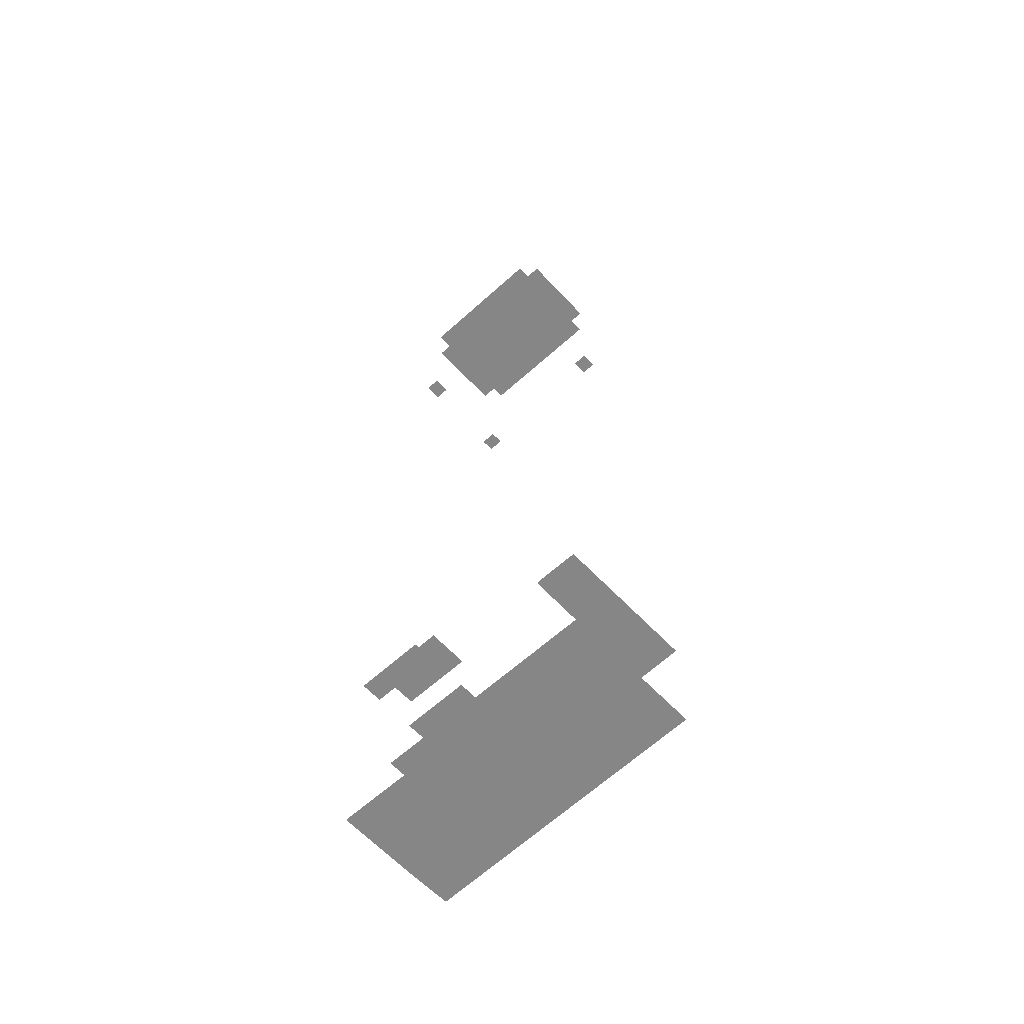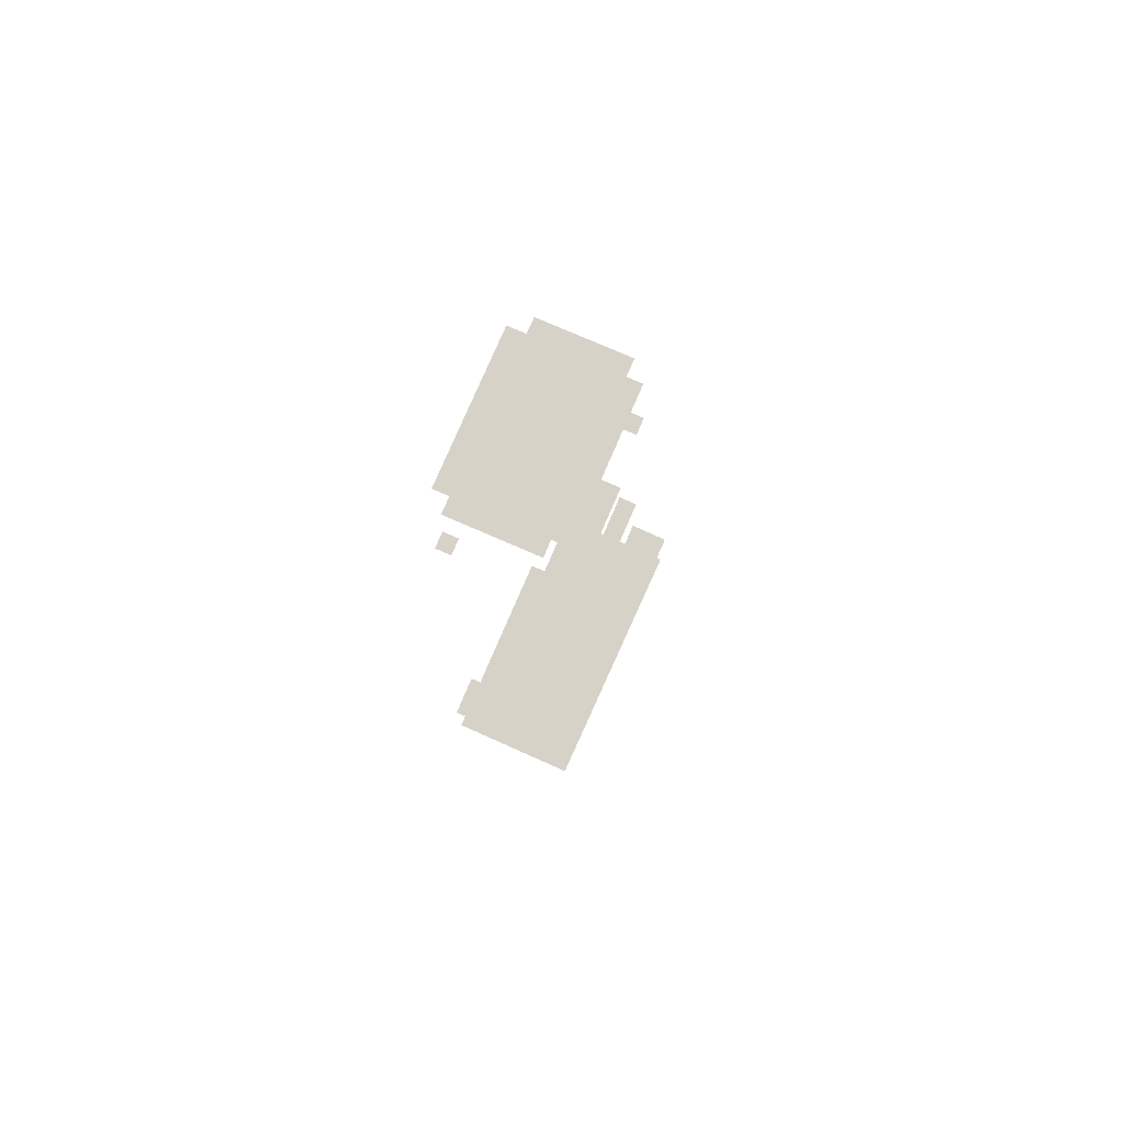
<metadata>
{"format":"obj","ext":"obj","renderer":"f3d","projection":"perspective","resolution":1024,"background":"white","views":[{"elev":-62.1,"azim":14.3,"up":"+Z"},{"elev":77.6,"azim":85.0,"up":"+Z"}]}
</metadata>
<code>
o geometryt000010000010000110010110000110000110100000010100st138_
v 888.7 -172.1 145.8
v 890.9 -167.9 145.8
v 902 -179.2 145.8
v 904.2 -175.1 145.8
v 895.1 -160.1 145.8
v 897.2 -156.4 145.8
v 908.4 -167.3 145.8
v 910.5 -163.5 145.8
v 900.2 -182.4 145.8
v 903 -183.9 145.8
v 929.4 -198.1 145.8
v 941.2 -176.6 145.8
v 914.9 -162.5 145.8
v 911.9 -160.9 145.8
v 932.3 -199.6 145.8
v 933.8 -196.9 145.8
v 942.3 -181.2 145.8
v 944 -178.1 145.8
v 901.5 -148.7 145.8
v 954.5 -178.5 145.8
v 934.5 -200.8 145.8
v 940.4 -204 145.8
v 890.9 -167.9 190.8
v 888.7 -172.1 190.8
v 902 -179.2 190.8
v 902 -173.9 190.8
v 903.6 -176.2 190.8
v 904.2 -175.1 190.8
v 897.3 -161.3 190.8
v 897.2 -156.4 190.8
v 895.1 -160.1 190.8
v 908.4 -167.3 190.8
v 909.9 -164.5 190.8
v 910.5 -163.5 190.8
v 895.1 -160.1 199.8
v 890.9 -167.9 199.8
v 904.2 -175.1 199.8
v 907.1 -169.8 199.8
v 908.4 -167.3 199.8
v 901.5 -148.7 168.8
v 897.2 -156.4 168.8
v 911.9 -160.9 168.8
v 903.7 -159.9 168.8
v 914.5 -162.3 168.8
v 914.9 -162.5 168.8
v 954.5 -178.5 168.8
v 911.7 -161.3 168.8
v 910.5 -163.5 168.8
v 937.6 -174.7 168.8
v 934.5 -200.8 168.8
v 932.5 -199.2 168.8
v 932.3 -199.6 168.8
v 933.8 -196.9 168.8
v 940.4 -204 168.8
v 935 -194.7 168.8
v 942.3 -181.2 168.8
v 941.2 -176.6 168.8
v 943.6 -177.9 168.8
v 942.6 -180.8 168.8
v 944 -178.1 168.8
v 941.2 -176.6 313.8
v 939.5 -179.7 313.8
v 942.3 -181.2 313.8
v 944 -178.1 313.8
v 930.9 -195.3 313.8
v 929.4 -198.1 313.8
v 930.9 -195.3 313.8
v 931.4 -195.5 313.8
v 933.8 -196.9 313.8
v 932.3 -199.6 313.8
v 914.9 -162.5 313.8
v 911.9 -160.9 313.8
v 910.5 -163.5 313.8
v 912.2 -164.5 313.8
v 913.5 -165.1 313.8
v 902 -179.2 313.8
v 900.2 -182.4 313.8
v 903 -183.9 313.8
v 903.5 -180 313.8
v 904.7 -180.7 313.8
v 902 -179.2 343.8
v 904.7 -180.7 343.8
v 904.2 -175.1 343.8
v 903 -183.9 343.8
v 930.9 -195.3 343.8
v 929.4 -198.1 343.8
v 913.5 -165.1 343.8
v 908.4 -167.3 343.8
v 939.5 -179.7 343.8
v 910.5 -163.5 343.8
v 941.2 -176.6 343.8
v 914.9 -162.5 343.8
v 933.8 -196.9 343.8
v 942.3 -181.2 343.8
f 1 2 3
f 4 2 5
f 3 2 4
f 6 7 5
f 7 4 5
f 8 7 6
f 9 3 10
f 10 3 4
f 11 10 4
f 12 4 7
f 12 11 4
f 8 13 7
f 13 12 7
f 13 8 14
f 15 11 16
f 11 17 16
f 12 17 11
f 18 17 12
f 19 14 6
f 14 8 6
f 13 14 19
f 20 13 19
f 20 12 13
f 15 16 21
f 16 22 21
f 16 17 22
f 20 22 17
f 18 12 20
f 20 17 18
f 23 24 25
f 23 25 26
f 26 25 27
f 26 27 28
f 29 30 31
f 32 30 29
f 33 30 32
f 34 30 33
f 35 36 37
f 35 37 38
f 35 38 39
f 40 41 42
f 42 41 43
f 40 42 44
f 40 44 45
f 40 45 46
f 47 43 48
f 42 43 47
f 45 49 46
f 50 51 52
f 50 53 51
f 50 54 53
f 54 55 53
f 54 56 55
f 49 57 46
f 54 46 56
f 46 57 58
f 46 59 56
f 46 60 59
f 46 58 60
f 61 62 63
f 63 64 61
f 65 66 67
f 67 66 68
f 69 68 66
f 70 69 66
f 71 72 73
f 73 74 71
f 75 71 74
f 76 77 78
f 79 76 78
f 80 79 78
f 81 82 83
f 84 85 82
f 84 86 85
f 83 82 87
f 88 83 87
f 82 89 87
f 85 89 82
f 90 88 87
f 87 91 92
f 87 89 91
f 93 89 85
f 94 89 93

</code>
